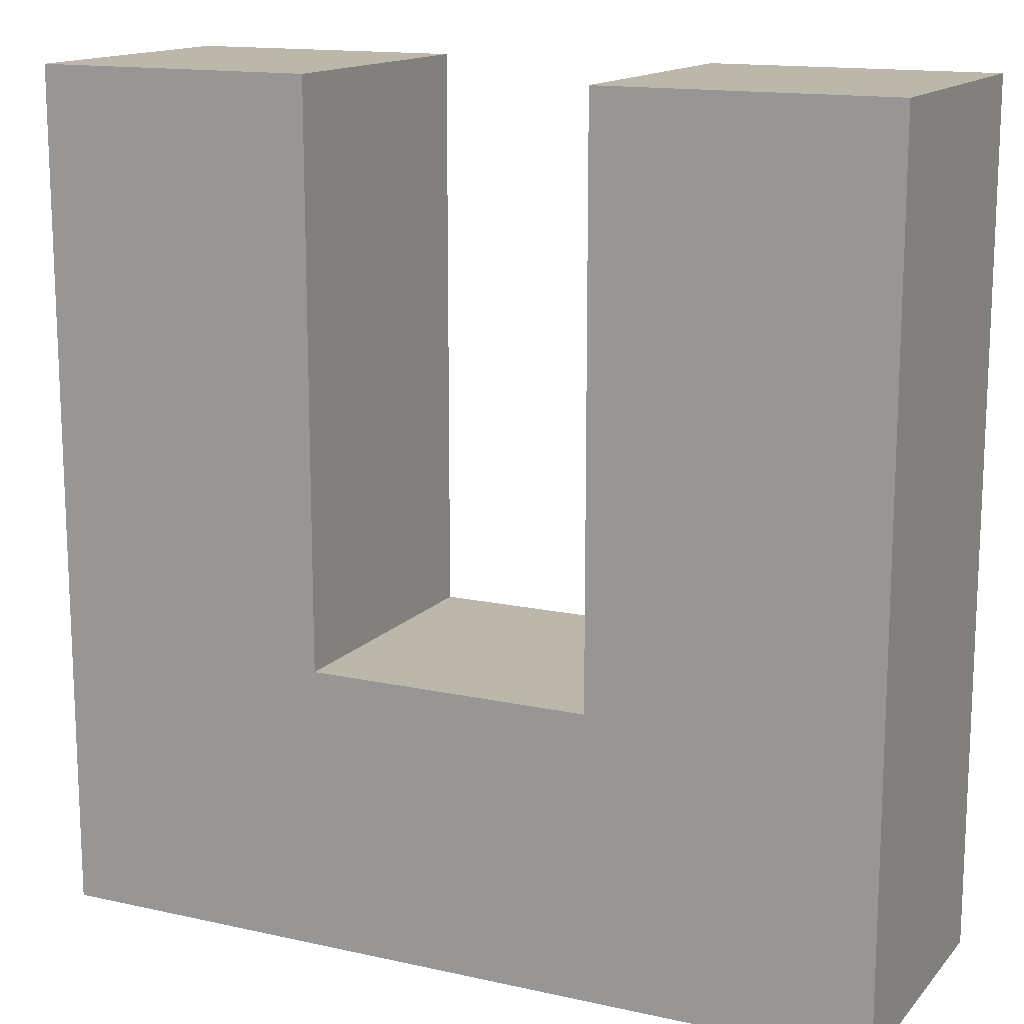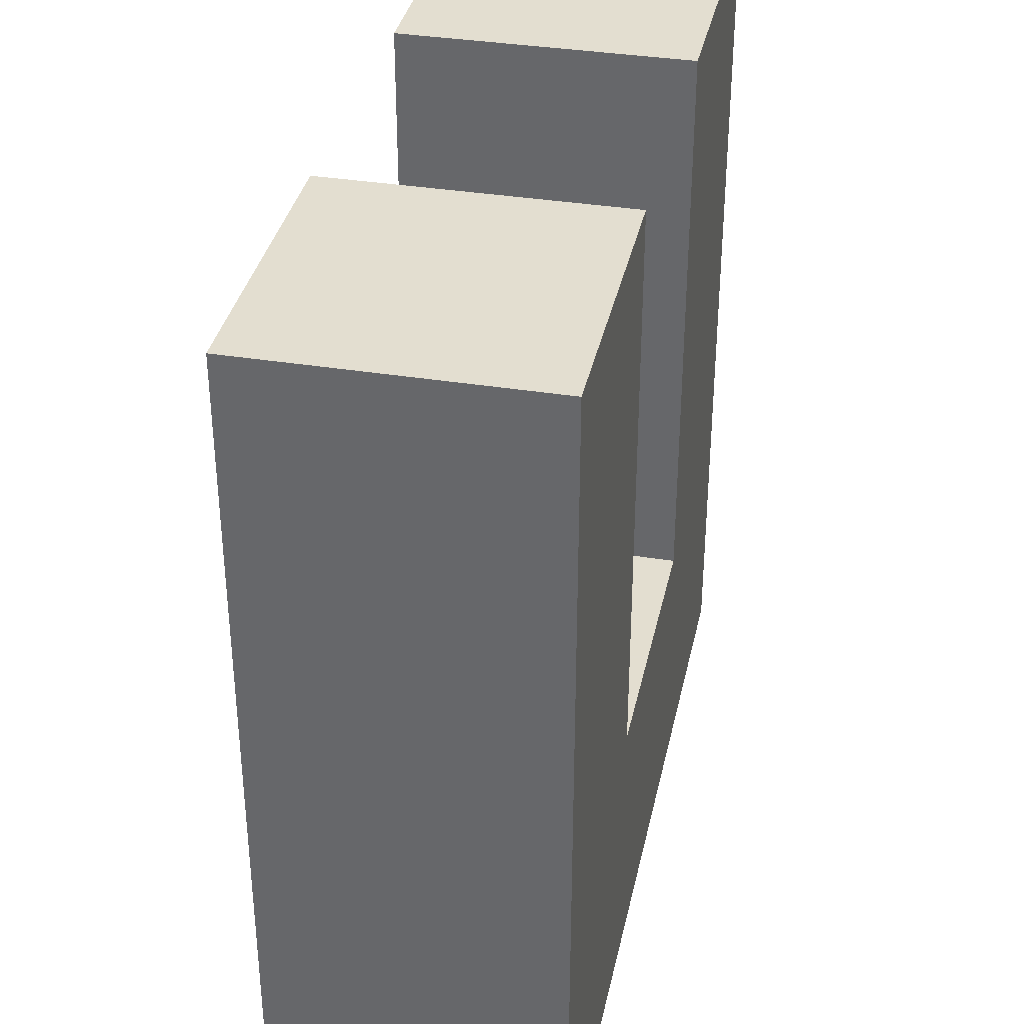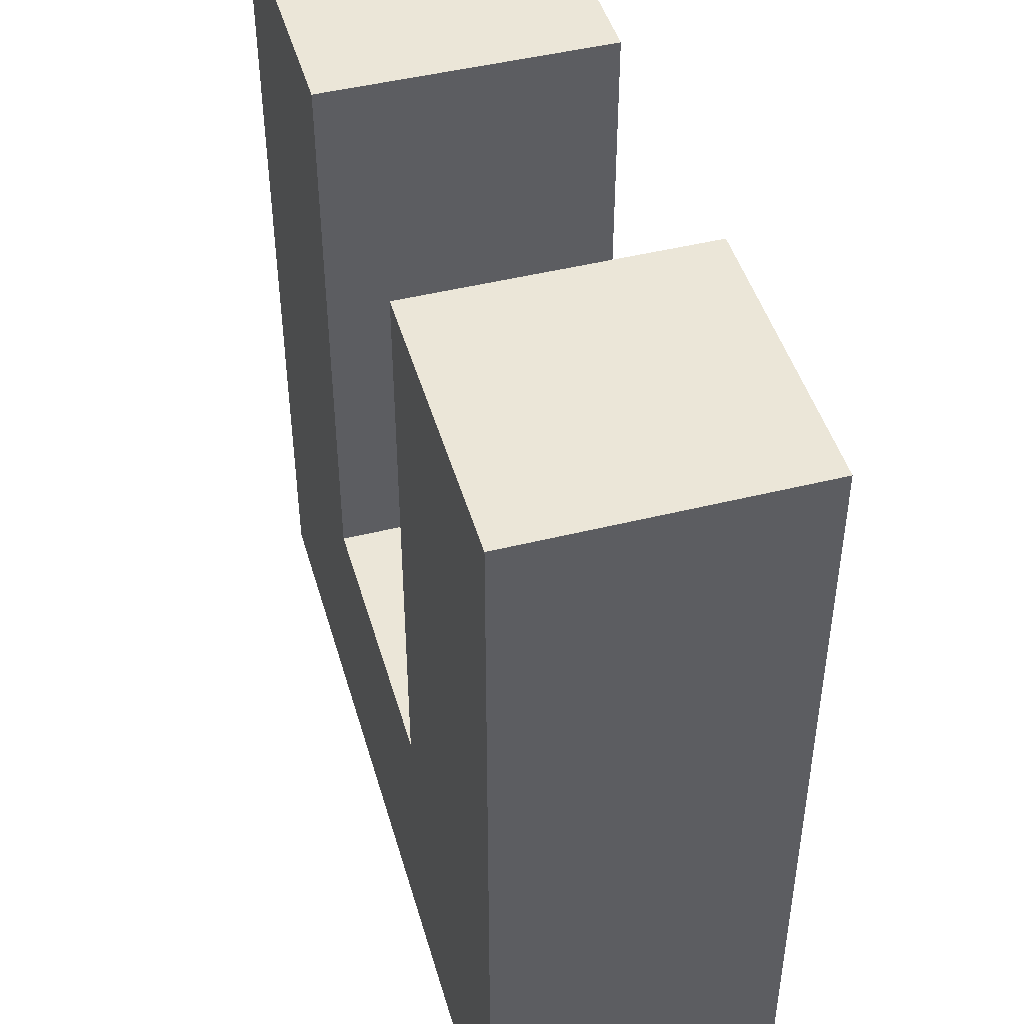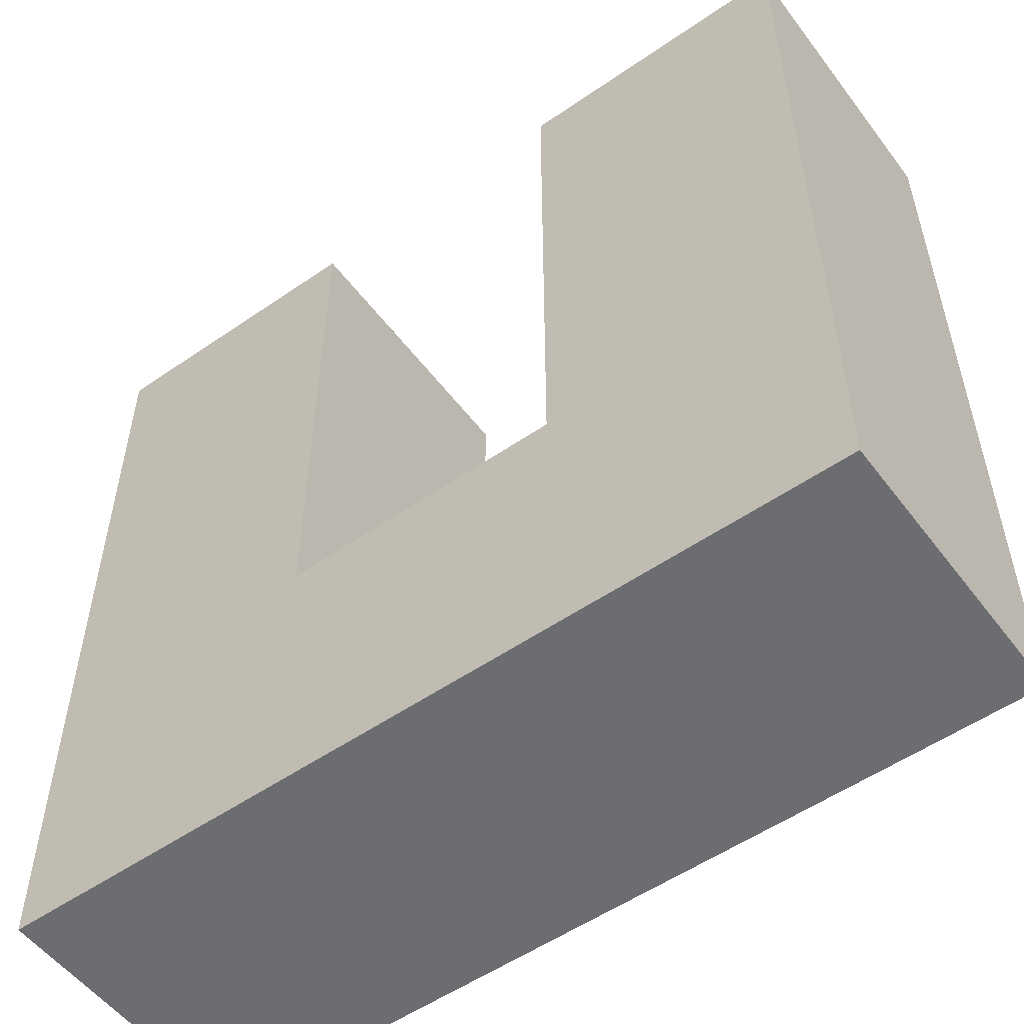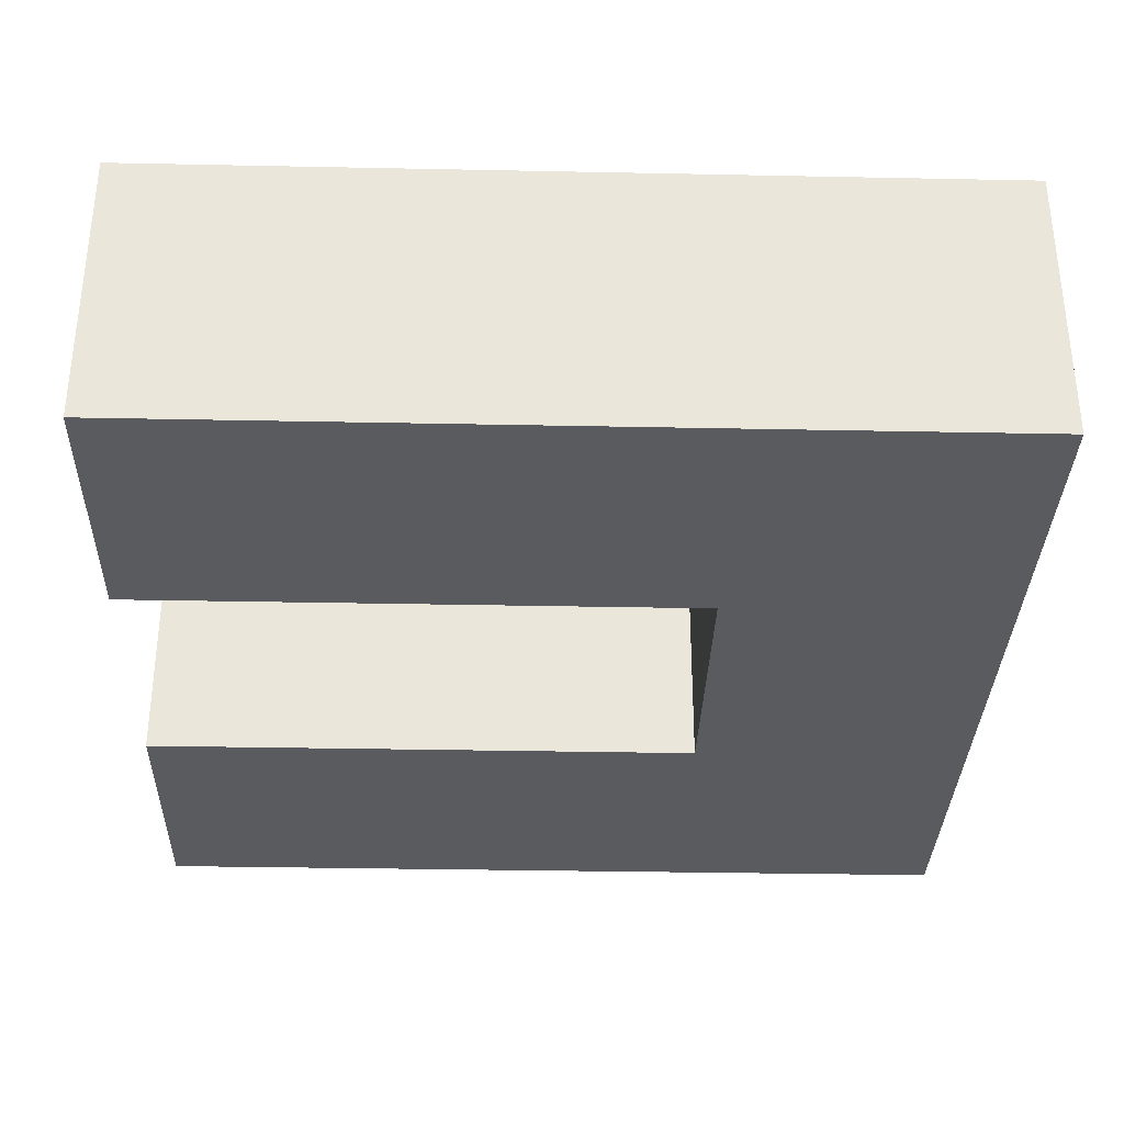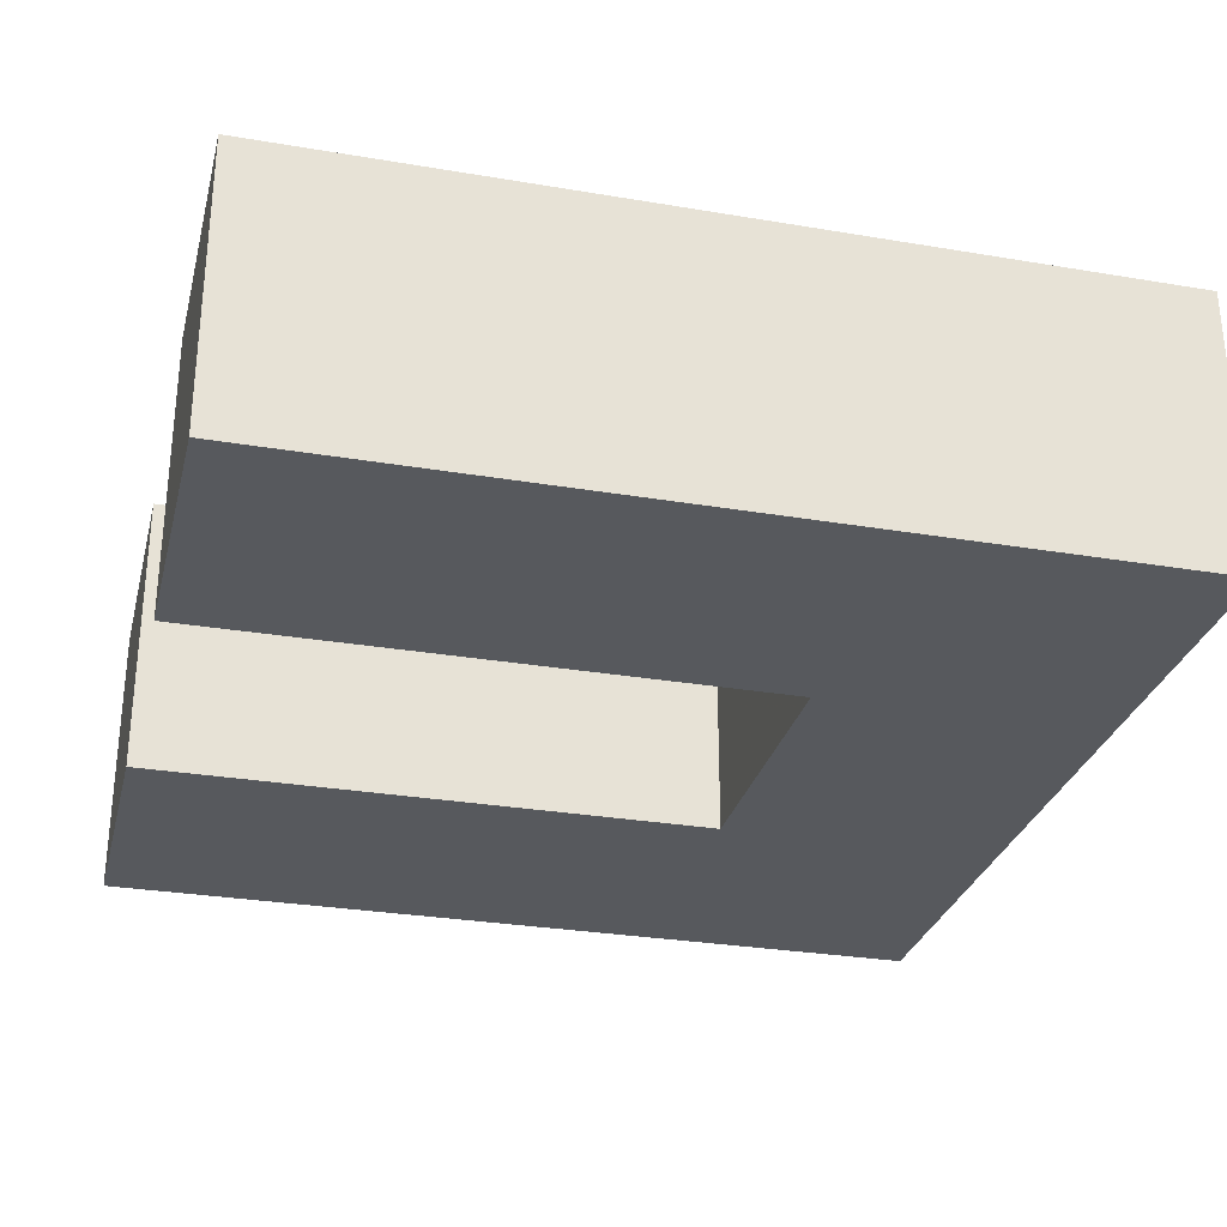
<metadata>
{"format":"obj","ext":"obj","renderer":"f3d","projection":"perspective","resolution":1024,"background":"white","views":[{"elev":14.5,"azim":-154.1,"up":"+Y"},{"elev":35.9,"azim":102.0,"up":"+Y"},{"elev":46.2,"azim":-105.9,"up":"+Y"},{"elev":-54.0,"azim":-143.7,"up":"+Y"},{"elev":-33.1,"azim":-91.6,"up":"+Z"},{"elev":-29.3,"azim":-104.0,"up":"+Z"}]}
</metadata>
<code>
o Cube.006
v 3 5 -1
v 3 5 1
v 1 5 1
v 1 5 -1
v 3 -1 -1
v 3 -1 1
v 3 1 -1
v 3 1 1
v -1 5 -1
v -1 5 1
v -3 5 1
v -3 5 -1
v -3 -1 1
v -3 -1 -1
v -1 1 -1
v -1 1 1
v -3 1 1
v -3 1 -1
v 1 1 -1
v 1 1 1
v -1 -1 1
v 1 -1 1
v 1 -1 -1
v -1 -1 -1
f 1 4 3 2
f 1 7 19 4
f 7 1 2 8
f 20 3 4 19
f 5 7 8 6
f 9 15 18 12
f 9 12 11 10
f 16 10 11 17
f 17 11 12 18
f 8 2 3 20
f 15 9 10 16
f 6 22 23 5
f 20 16 21 22
f 13 17 18 14
f 5 23 19 7
f 19 15 16 20
f 21 16 17 13
f 22 6 8 20
f 19 23 24 15
f 15 24 14 18
f 23 22 21 24
f 24 21 13 14

</code>
